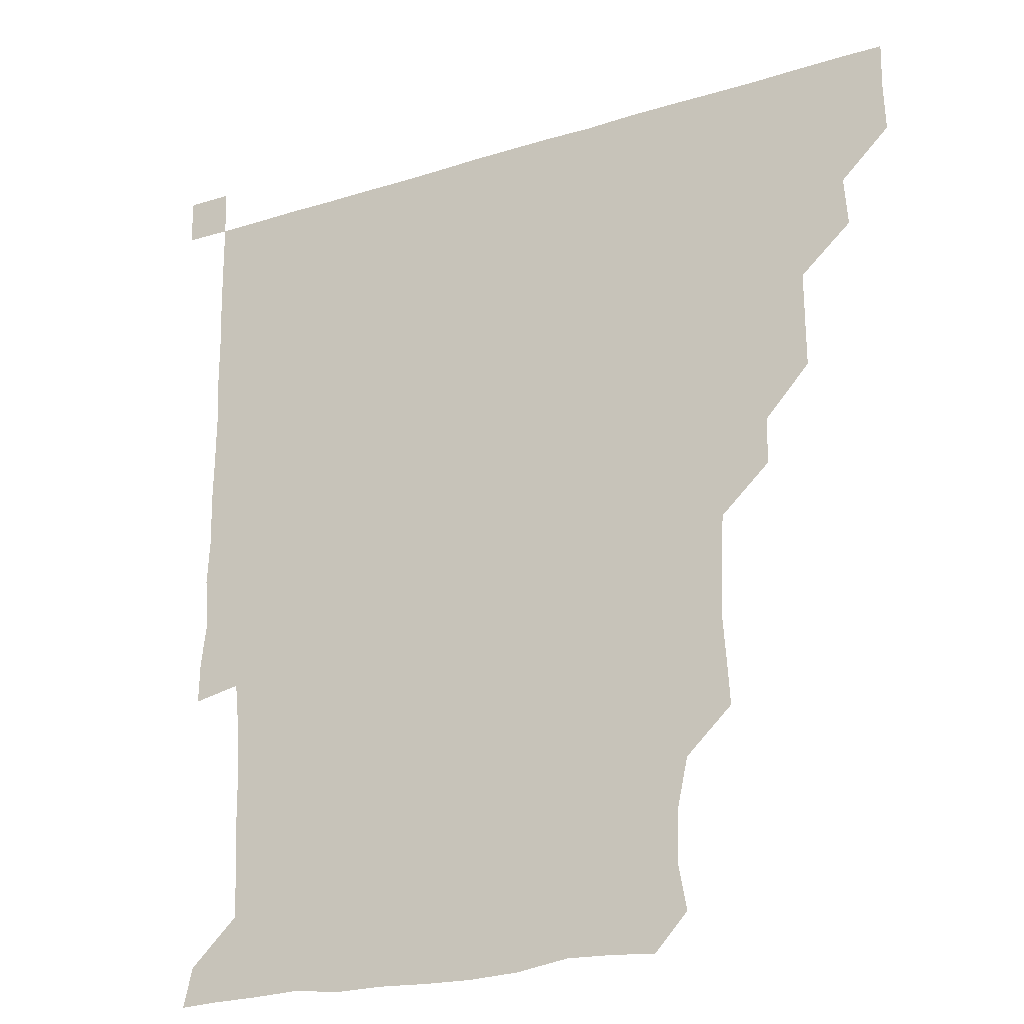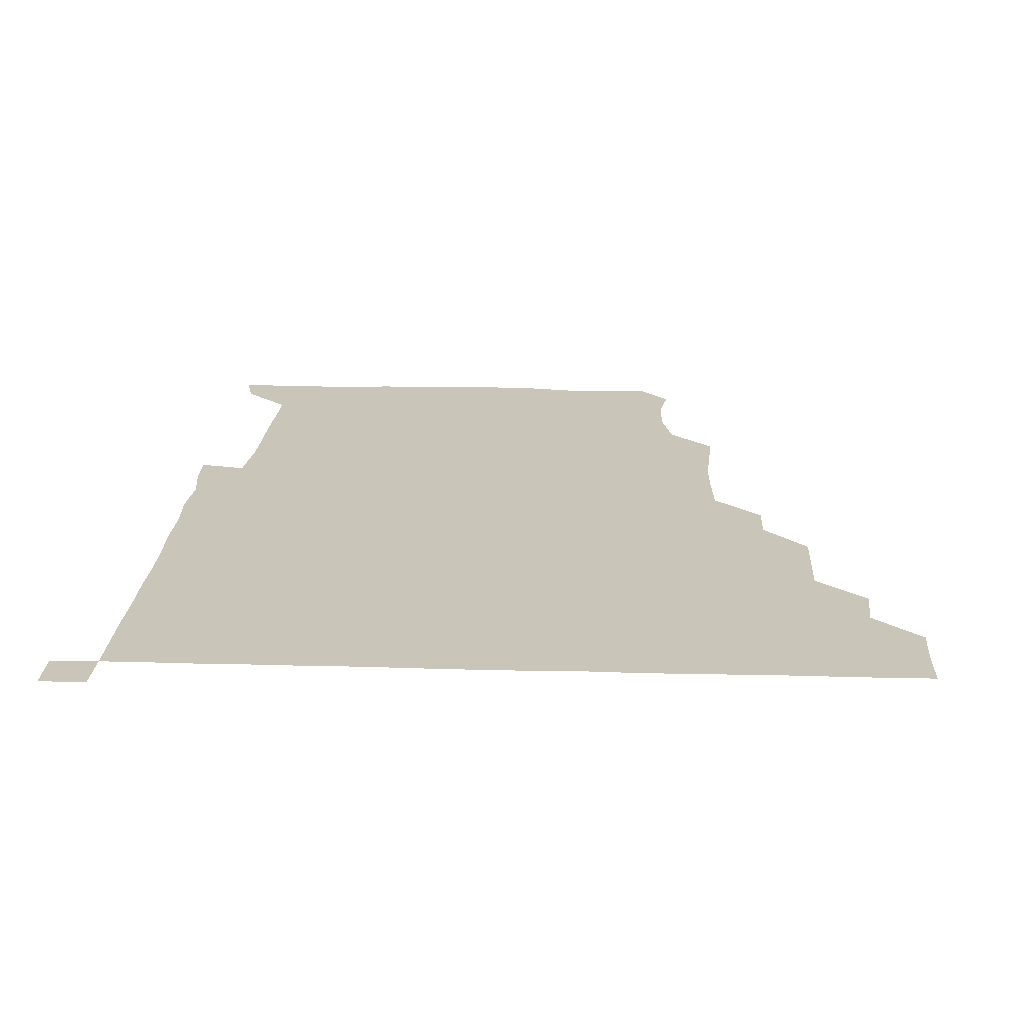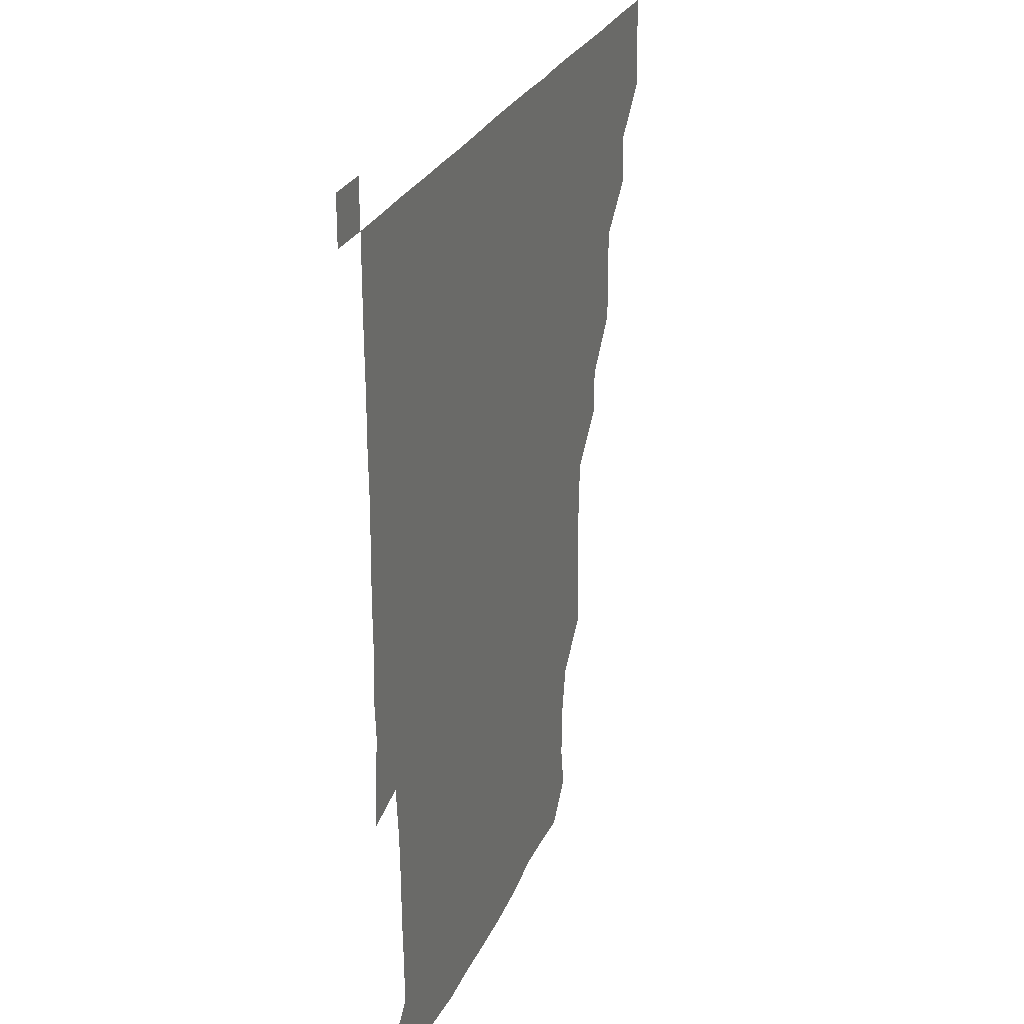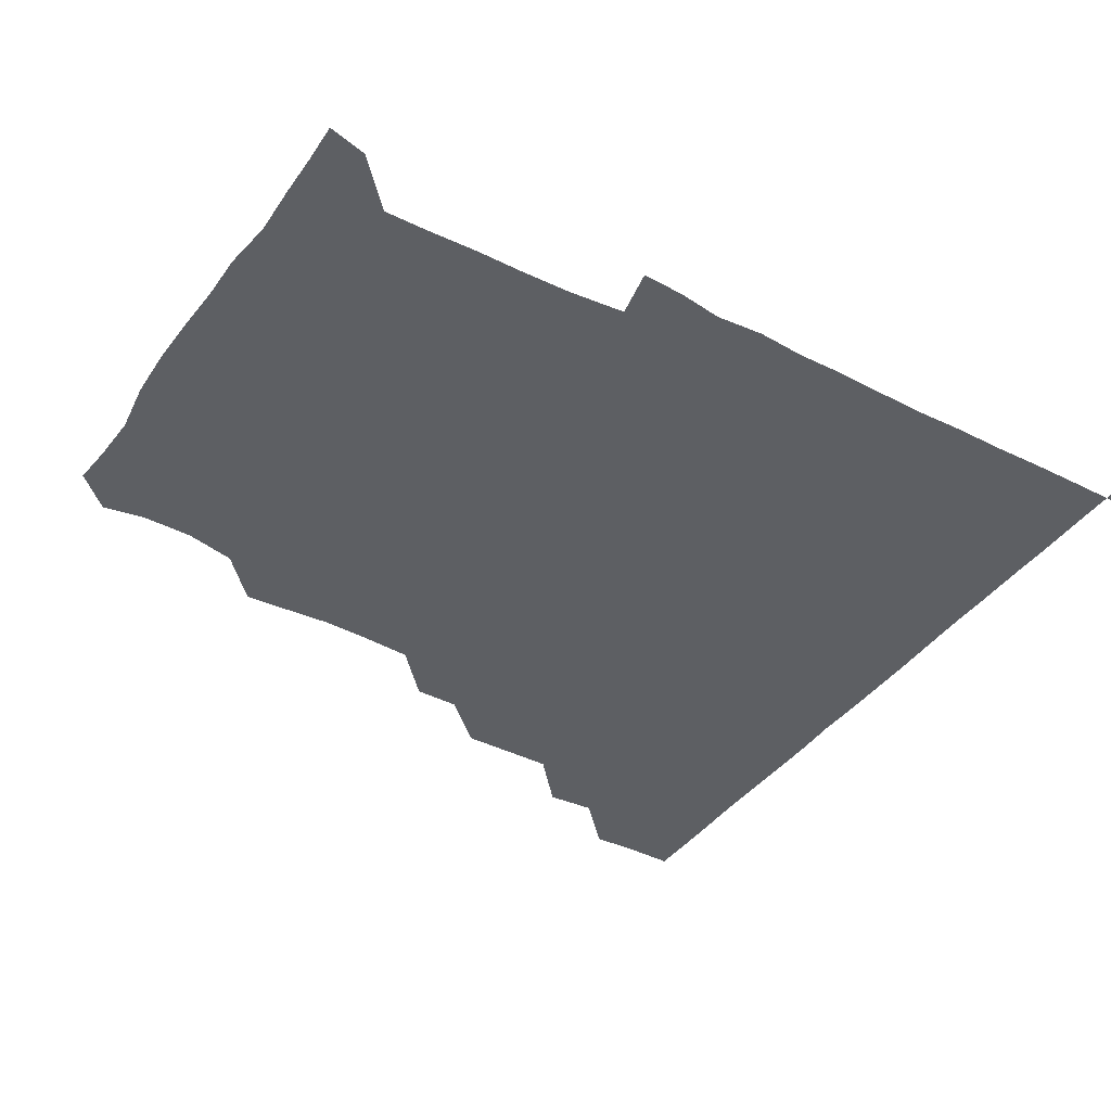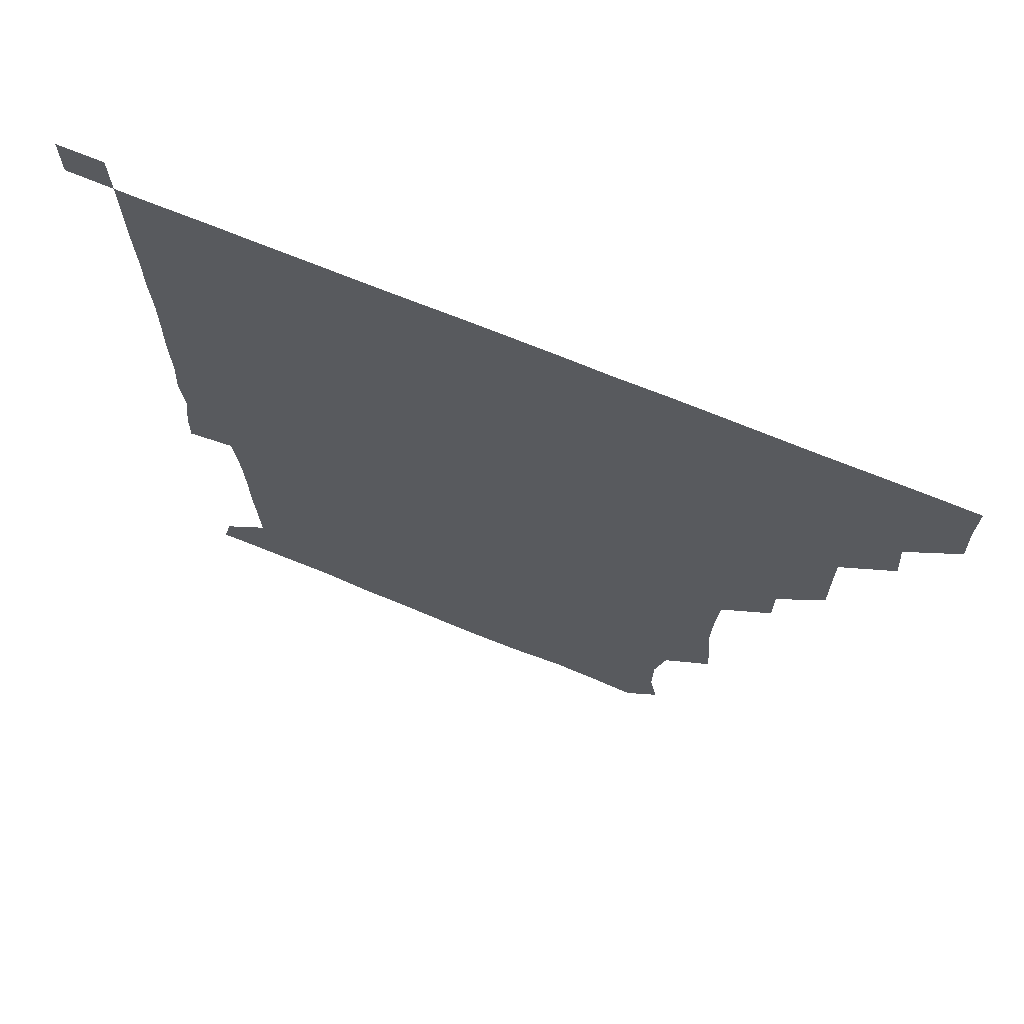
<metadata>
{"format":"obj","ext":"obj","renderer":"f3d","projection":"perspective","resolution":1024,"background":"white","views":[{"elev":-22.7,"azim":-151.7,"up":"+Y"},{"elev":20.6,"azim":-177.2,"up":"+Z"},{"elev":26.0,"azim":109.0,"up":"+Y"},{"elev":-40.3,"azim":57.7,"up":"+Z"},{"elev":69.7,"azim":-157.6,"up":"+Y"}]}
</metadata>
<code>
v 435.7 405.5 0
v 436.3 420.9 0
v 436.1 436 0
v 450.3 374.9 0
v 451.4 390.6 0
v 451.2 406 0
v 451.1 420.9 0
v 451 436.2 0
v 466.5 329.3 0
v 466.6 344.2 0
v 466.7 360.4 0
v 466.3 376.3 0
v 466.4 391.2 0
v 466.1 406.1 0
v 466 421 0
v 465.9 436.1 0
v 481.1 298.9 0
v 481 313.5 0
v 481.4 330.7 0
v 481.2 345.8 0
v 481.5 361.7 0
v 481.3 376.4 0
v 481.2 391.1 0
v 481.1 406 0
v 481.1 420.9 0
v 481.1 435.9 0
v 496.4 222.9 0
v 497.3 237.1 0
v 498.4 252.3 0
v 497.9 267.7 0
v 497 284.2 0
v 495.9 301 0
v 497.2 317.5 0
v 496.5 331.8 0
v 496.1 346.1 0
v 496.2 361.4 0
v 496.2 376.2 0
v 496.1 391 0
v 496 406 0
v 496 420.9 0
v 496.1 436.1 0
v 512.7 162.2 0
v 515.1 176.1 0
v 514.9 192.3 0
v 511.3 208.8 0
v 512.9 226.3 0
v 511.5 241 0
v 511.8 256.3 0
v 511.5 271.7 0
v 511.4 286.3 0
v 511.1 300.6 0
v 511.3 317 0
v 511.1 331.2 0
v 511.3 346.4 0
v 511 361 0
v 511.1 376.1 0
v 510.9 391 0
v 511 406 0
v 511 420.7 0
v 511.1 436.3 0
v 523.3 150.6 0
v 526.4 165.3 0
v 527.3 179.9 0
v 526.6 195.9 0
v 525.7 211.4 0
v 527.5 227.7 0
v 526.6 242.1 0
v 526.4 256 0
v 525.8 270.7 0
v 525.9 286.2 0
v 526.4 301.6 0
v 526.1 316.3 0
v 526.1 331.2 0
v 526.2 346.4 0
v 526.1 361.1 0
v 526.3 376.2 0
v 526.1 391 0
v 526 406 0
v 525.9 421.2 0
v 525.8 436.4 0
v 536.5 151.7 0
v 540.9 166.9 0
v 541.8 183.2 0
v 541.1 196.6 0
v 541.3 210.7 0
v 541.1 228.4 0
v 541.4 241.8 0
v 541.7 257.4 0
v 541.1 271 0
v 541.1 286.3 0
v 541.2 301.6 0
v 541.1 316.5 0
v 541.3 331.4 0
v 541.1 346.2 0
v 541.2 361.3 0
v 541.1 376.1 0
v 541 391 0
v 541.2 405.9 0
v 541.1 420.8 0
v 541 436 0
v 552.1 152.2 0
v 557 167.4 0
v 556.4 181.4 0
v 555.3 196.6 0
v 556.8 212 0
v 556 226.5 0
v 556 242 0
v 556.1 256.6 0
v 556 271.7 0
v 556.2 286.9 0
v 556.4 301.8 0
v 556 315.5 0
v 556 331.4 0
v 556.2 346.4 0
v 556.1 361.2 0
v 555.9 376 0
v 556.1 391 0
v 556.1 405.9 0
v 556.1 420.7 0
v 555.9 436.4 0
v 569.3 149.7 0
v 571.2 167.4 0
v 571.5 182.3 0
v 571.5 194.9 0
v 570.6 211.9 0
v 571.4 226 0
v 570.8 240.9 0
v 571.1 255.8 0
v 570.9 270.3 0
v 570.7 285.6 0
v 570.8 301.3 0
v 571.3 316.8 0
v 571 330.9 0
v 571 346 0
v 571.2 361.2 0
v 571 375.9 0
v 571.2 391 0
v 571.3 405.7 0
v 571 421 0
v 570.8 436.4 0
v 585.3 149 0
v 585.4 167.2 0
v 585.7 182.1 0
v 586.3 197.8 0
v 586 212 0
v 586.3 227.6 0
v 586.2 241.4 0
v 585.9 257.6 0
v 586.6 271.5 0
v 586 286.4 0
v 586.1 301.8 0
v 586 316.7 0
v 586.1 331.3 0
v 586.1 346.7 0
v 586 360.8 0
v 586.3 376.2 0
v 586.1 391 0
v 586.2 405.6 0
v 585.9 421 0
v 585.6 436.4 0
v 601 149.3 0
v 600.1 166.8 0
v 601.2 182 0
v 601.2 196 0
v 601.4 211 0
v 600.8 226.1 0
v 600.9 242 0
v 601 255.7 0
v 600.7 272.3 0
v 601.2 286.4 0
v 600.9 301.7 0
v 601.2 315.5 0
v 601 331.5 0
v 600.9 346.1 0
v 601.2 361.5 0
v 601.2 376.2 0
v 601.1 391 0
v 601 406.1 0
v 600.9 421.2 0
v 600.5 436.1 0
v 617 150.1 0
v 616 165.7 0
v 615.3 181.9 0
v 615.9 196.5 0
v 616.7 211.7 0
v 615.9 227 0
v 615.8 241 0
v 616.3 256.6 0
v 615.7 271.2 0
v 615.9 286.6 0
v 615.7 301.4 0
v 616.3 317.2 0
v 616.1 331.2 0
v 616 345.9 0
v 616 361.5 0
v 616 376.3 0
v 616 391 0
v 616.3 405.9 0
v 616.2 420.8 0
v 615.7 435.9 0
v 632.4 149.9 0
v 631.1 166.7 0
v 631.5 180.5 0
v 630 195.9 0
v 630.5 213 0
v 630.6 227.7 0
v 630.8 241.6 0
v 630.7 257.7 0
v 631.4 270.8 0
v 630.9 286.1 0
v 630.9 300.7 0
v 630.3 317.3 0
v 630.9 332 0
v 631 346.2 0
v 631 361.2 0
v 631 376 0
v 631 391.1 0
v 631.3 406 0
v 631.1 420.9 0
v 630.6 436.1 0
v 648.5 151.7 0
v 646 166.3 0
v 645.7 182.8 0
v 645.9 196.6 0
v 645.6 211.8 0
v 645.3 226.9 0
v 646.2 240.9 0
v 645.5 256.8 0
v 645.8 271.8 0
v 645.6 286.7 0
v 645.9 301.8 0
v 646 315.9 0
v 645.5 331.9 0
v 646 346.2 0
v 645.9 361.2 0
v 646 376.7 0
v 646 391 0
v 646.1 406.1 0
v 646.2 420.8 0
v 645.8 436 0
v 664.3 151.2 0
v 660.7 166.2 0
v 659.6 181.2 0
v 660.3 195.8 0
v 659.4 212.3 0
v 660.1 226.4 0
v 660.6 241.5 0
v 660.5 257.5 0
v 660 272.5 0
v 660.6 286.3 0
v 660.2 302.4 0
v 660.7 316.3 0
v 660.3 331.9 0
v 660.8 346.5 0
v 661 361 0
v 660.9 376.3 0
v 660.9 391.3 0
v 661 406.1 0
v 661.1 420.9 0
v 660.8 436.1 0
v 678.6 151 0
v 674.9 165.2 0
v 672.9 177.9 0
v 673.2 193.2 0
v 673.9 207.8 0
v 674.1 223 0
v 674.6 239.1 0
v 676.5 257.4 0
v 675.7 271.6 0
v 674.8 286.4 0
v 674.8 301.9 0
v 674.6 316.5 0
v 676 330.3 0
v 675 346.7 0
v 675.3 361.5 0
v 675.1 377 0
v 675.9 391.1 0
v 675.8 406.3 0
v 675.9 421 0
v 676 435.9 0
v 691.5 150.5 0
v 688.4 163 0
v 692 254.3 0
v 691.7 267.4 0
v 689.7 282.2 0
v 691 297.4 0
v 690.1 312.9 0
v 690.5 328.3 0
v 690.1 343.5 0
v 689.9 359.3 0
v 690.4 374.7 0
v 690.4 390.6 0
v 690.8 405.8 0
v 690.8 421 0
v 690.9 435.9 0
v 691.1 451 0
v 706 436.1 0
v 706 451 0
f 5 6 1
f 1 6 2
f 6 7 2
f 2 7 3
f 7 8 3
f 11 12 4
f 4 12 5
f 12 13 5
f 5 13 6
f 13 14 6
f 6 14 7
f 14 15 7
f 7 15 8
f 15 16 8
f 18 19 9
f 9 19 10
f 19 20 10
f 10 20 11
f 20 21 11
f 11 21 12
f 21 22 12
f 12 22 13
f 22 23 13
f 13 23 14
f 23 24 14
f 14 24 15
f 24 25 15
f 15 25 16
f 25 26 16
f 31 32 17
f 17 32 18
f 32 33 18
f 18 33 19
f 33 34 19
f 19 34 20
f 34 35 20
f 20 35 21
f 35 36 21
f 21 36 22
f 36 37 22
f 22 37 23
f 37 38 23
f 23 38 24
f 38 39 24
f 24 39 25
f 39 40 25
f 25 40 26
f 40 41 26
f 45 46 27
f 27 46 28
f 46 47 28
f 28 47 29
f 47 48 29
f 29 48 30
f 48 49 30
f 30 49 31
f 49 50 31
f 31 50 32
f 50 51 32
f 32 51 33
f 51 52 33
f 33 52 34
f 52 53 34
f 34 53 35
f 53 54 35
f 35 54 36
f 54 55 36
f 36 55 37
f 55 56 37
f 37 56 38
f 56 57 38
f 38 57 39
f 57 58 39
f 39 58 40
f 58 59 40
f 40 59 41
f 59 60 41
f 61 62 42
f 42 62 43
f 62 63 43
f 43 63 44
f 63 64 44
f 44 64 45
f 64 65 45
f 45 65 46
f 65 66 46
f 46 66 47
f 66 67 47
f 47 67 48
f 67 68 48
f 48 68 49
f 68 69 49
f 49 69 50
f 69 70 50
f 50 70 51
f 70 71 51
f 51 71 52
f 71 72 52
f 52 72 53
f 72 73 53
f 53 73 54
f 73 74 54
f 54 74 55
f 74 75 55
f 55 75 56
f 75 76 56
f 56 76 57
f 76 77 57
f 57 77 58
f 77 78 58
f 58 78 59
f 78 79 59
f 59 79 60
f 79 80 60
f 61 81 62
f 81 82 62
f 62 82 63
f 82 83 63
f 63 83 64
f 83 84 64
f 64 84 65
f 84 85 65
f 65 85 66
f 85 86 66
f 66 86 67
f 86 87 67
f 67 87 68
f 87 88 68
f 68 88 69
f 88 89 69
f 69 89 70
f 89 90 70
f 70 90 71
f 90 91 71
f 71 91 72
f 91 92 72
f 72 92 73
f 92 93 73
f 73 93 74
f 93 94 74
f 74 94 75
f 94 95 75
f 75 95 76
f 95 96 76
f 76 96 77
f 96 97 77
f 77 97 78
f 97 98 78
f 78 98 79
f 98 99 79
f 79 99 80
f 99 100 80
f 81 101 82
f 101 102 82
f 82 102 83
f 102 103 83
f 83 103 84
f 103 104 84
f 84 104 85
f 104 105 85
f 85 105 86
f 105 106 86
f 86 106 87
f 106 107 87
f 87 107 88
f 107 108 88
f 88 108 89
f 108 109 89
f 89 109 90
f 109 110 90
f 90 110 91
f 110 111 91
f 91 111 92
f 111 112 92
f 92 112 93
f 112 113 93
f 93 113 94
f 113 114 94
f 94 114 95
f 114 115 95
f 95 115 96
f 115 116 96
f 96 116 97
f 116 117 97
f 97 117 98
f 117 118 98
f 98 118 99
f 118 119 99
f 99 119 100
f 119 120 100
f 101 121 102
f 121 122 102
f 102 122 103
f 122 123 103
f 103 123 104
f 123 124 104
f 104 124 105
f 124 125 105
f 105 125 106
f 125 126 106
f 106 126 107
f 126 127 107
f 107 127 108
f 127 128 108
f 108 128 109
f 128 129 109
f 109 129 110
f 129 130 110
f 110 130 111
f 130 131 111
f 111 131 112
f 131 132 112
f 112 132 113
f 132 133 113
f 113 133 114
f 133 134 114
f 114 134 115
f 134 135 115
f 115 135 116
f 135 136 116
f 116 136 117
f 136 137 117
f 117 137 118
f 137 138 118
f 118 138 119
f 138 139 119
f 119 139 120
f 139 140 120
f 121 141 122
f 141 142 122
f 122 142 123
f 142 143 123
f 123 143 124
f 143 144 124
f 124 144 125
f 144 145 125
f 125 145 126
f 145 146 126
f 126 146 127
f 146 147 127
f 127 147 128
f 147 148 128
f 128 148 129
f 148 149 129
f 129 149 130
f 149 150 130
f 130 150 131
f 150 151 131
f 131 151 132
f 151 152 132
f 132 152 133
f 152 153 133
f 133 153 134
f 153 154 134
f 134 154 135
f 154 155 135
f 135 155 136
f 155 156 136
f 136 156 137
f 156 157 137
f 137 157 138
f 157 158 138
f 138 158 139
f 158 159 139
f 139 159 140
f 159 160 140
f 141 161 142
f 161 162 142
f 142 162 143
f 162 163 143
f 143 163 144
f 163 164 144
f 144 164 145
f 164 165 145
f 145 165 146
f 165 166 146
f 146 166 147
f 166 167 147
f 147 167 148
f 167 168 148
f 148 168 149
f 168 169 149
f 149 169 150
f 169 170 150
f 150 170 151
f 170 171 151
f 151 171 152
f 171 172 152
f 152 172 153
f 172 173 153
f 153 173 154
f 173 174 154
f 154 174 155
f 174 175 155
f 155 175 156
f 175 176 156
f 156 176 157
f 176 177 157
f 157 177 158
f 177 178 158
f 158 178 159
f 178 179 159
f 159 179 160
f 179 180 160
f 161 181 162
f 181 182 162
f 162 182 163
f 182 183 163
f 163 183 164
f 183 184 164
f 164 184 165
f 184 185 165
f 165 185 166
f 185 186 166
f 166 186 167
f 186 187 167
f 167 187 168
f 187 188 168
f 168 188 169
f 188 189 169
f 169 189 170
f 189 190 170
f 170 190 171
f 190 191 171
f 171 191 172
f 191 192 172
f 172 192 173
f 192 193 173
f 173 193 174
f 193 194 174
f 174 194 175
f 194 195 175
f 175 195 176
f 195 196 176
f 176 196 177
f 196 197 177
f 177 197 178
f 197 198 178
f 178 198 179
f 198 199 179
f 179 199 180
f 199 200 180
f 181 201 182
f 201 202 182
f 182 202 183
f 202 203 183
f 183 203 184
f 203 204 184
f 184 204 185
f 204 205 185
f 185 205 186
f 205 206 186
f 186 206 187
f 206 207 187
f 187 207 188
f 207 208 188
f 188 208 189
f 208 209 189
f 189 209 190
f 209 210 190
f 190 210 191
f 210 211 191
f 191 211 192
f 211 212 192
f 192 212 193
f 212 213 193
f 193 213 194
f 213 214 194
f 194 214 195
f 214 215 195
f 195 215 196
f 215 216 196
f 196 216 197
f 216 217 197
f 197 217 198
f 217 218 198
f 198 218 199
f 218 219 199
f 199 219 200
f 219 220 200
f 201 221 202
f 221 222 202
f 202 222 203
f 222 223 203
f 203 223 204
f 223 224 204
f 204 224 205
f 224 225 205
f 205 225 206
f 225 226 206
f 206 226 207
f 226 227 207
f 207 227 208
f 227 228 208
f 208 228 209
f 228 229 209
f 209 229 210
f 229 230 210
f 210 230 211
f 230 231 211
f 211 231 212
f 231 232 212
f 212 232 213
f 232 233 213
f 213 233 214
f 233 234 214
f 214 234 215
f 234 235 215
f 215 235 216
f 235 236 216
f 216 236 217
f 236 237 217
f 217 237 218
f 237 238 218
f 218 238 219
f 238 239 219
f 219 239 220
f 239 240 220
f 221 241 222
f 241 242 222
f 222 242 223
f 242 243 223
f 223 243 224
f 243 244 224
f 224 244 225
f 244 245 225
f 225 245 226
f 245 246 226
f 226 246 227
f 246 247 227
f 227 247 228
f 247 248 228
f 228 248 229
f 248 249 229
f 229 249 230
f 249 250 230
f 230 250 231
f 250 251 231
f 231 251 232
f 251 252 232
f 232 252 233
f 252 253 233
f 233 253 234
f 253 254 234
f 234 254 235
f 254 255 235
f 235 255 236
f 255 256 236
f 236 256 237
f 256 257 237
f 237 257 238
f 257 258 238
f 238 258 239
f 258 259 239
f 239 259 240
f 259 260 240
f 241 261 242
f 261 262 242
f 242 262 243
f 262 263 243
f 243 263 244
f 263 264 244
f 244 264 245
f 264 265 245
f 245 265 246
f 265 266 246
f 246 266 247
f 266 267 247
f 247 267 248
f 267 268 248
f 248 268 249
f 268 269 249
f 249 269 250
f 269 270 250
f 250 270 251
f 270 271 251
f 251 271 252
f 271 272 252
f 252 272 253
f 272 273 253
f 253 273 254
f 273 274 254
f 254 274 255
f 274 275 255
f 255 275 256
f 275 276 256
f 256 276 257
f 276 277 257
f 257 277 258
f 277 278 258
f 258 278 259
f 278 279 259
f 259 279 260
f 279 280 260
f 261 281 262
f 281 282 262
f 262 282 263
f 268 283 269
f 283 284 269
f 269 284 270
f 284 285 270
f 270 285 271
f 285 286 271
f 271 286 272
f 286 287 272
f 272 287 273
f 287 288 273
f 273 288 274
f 288 289 274
f 274 289 275
f 289 290 275
f 275 290 276
f 290 291 276
f 276 291 277
f 291 292 277
f 277 292 278
f 292 293 278
f 278 293 279
f 293 294 279
f 279 294 280
f 294 295 280
f 295 297 296
f 297 298 296

</code>
